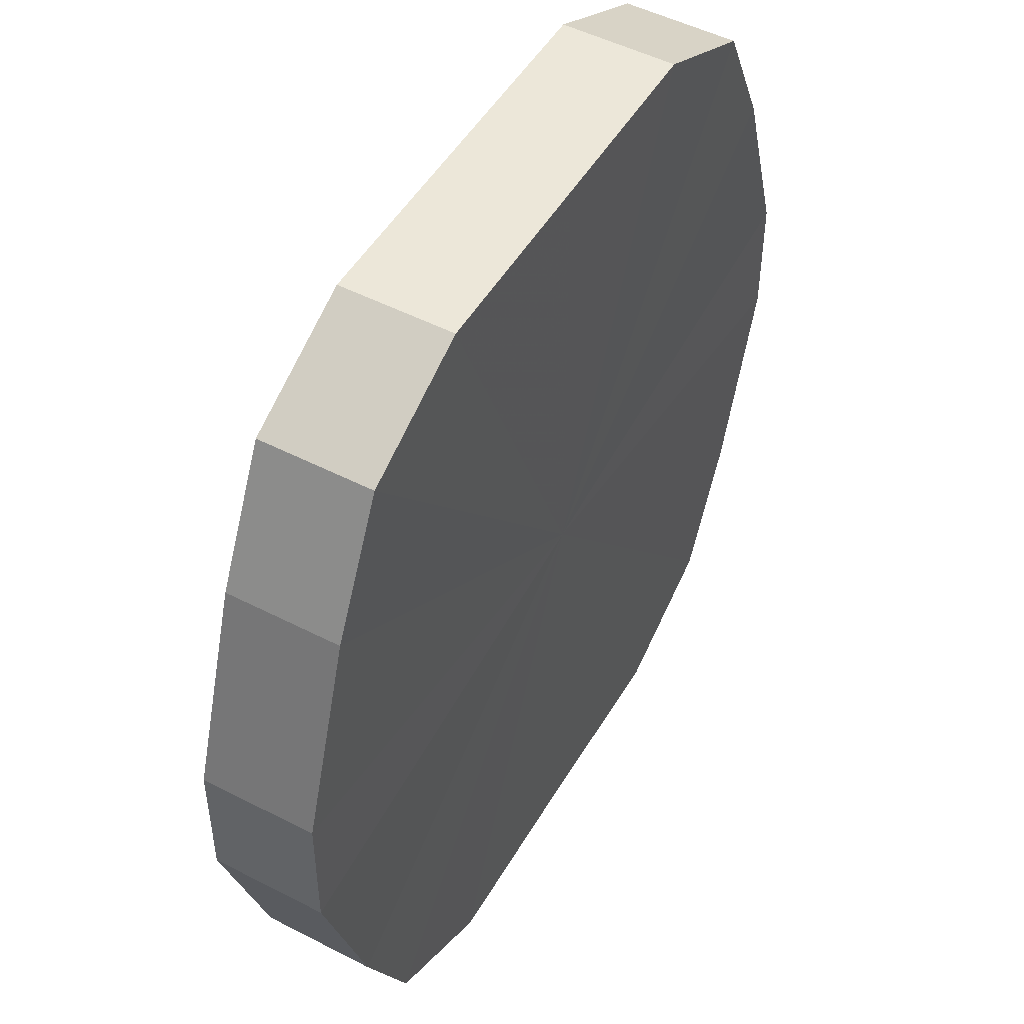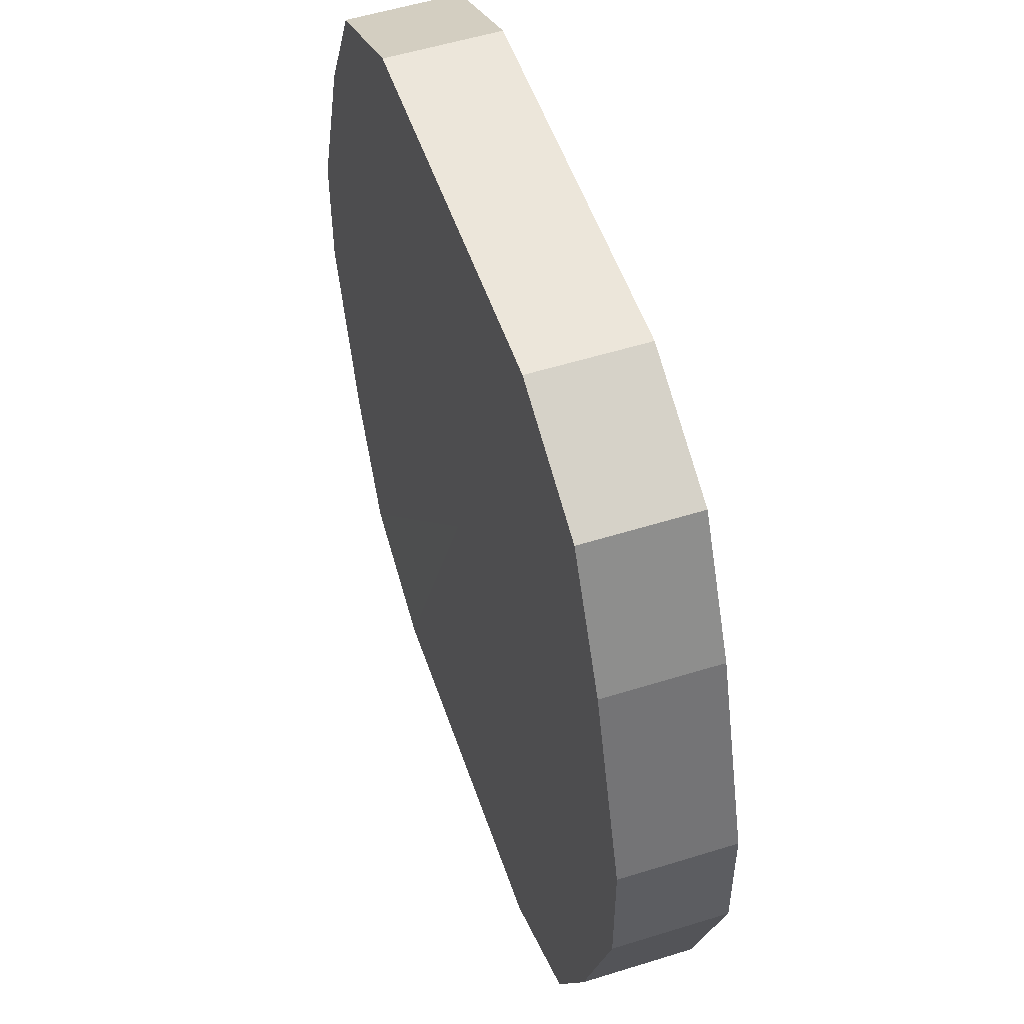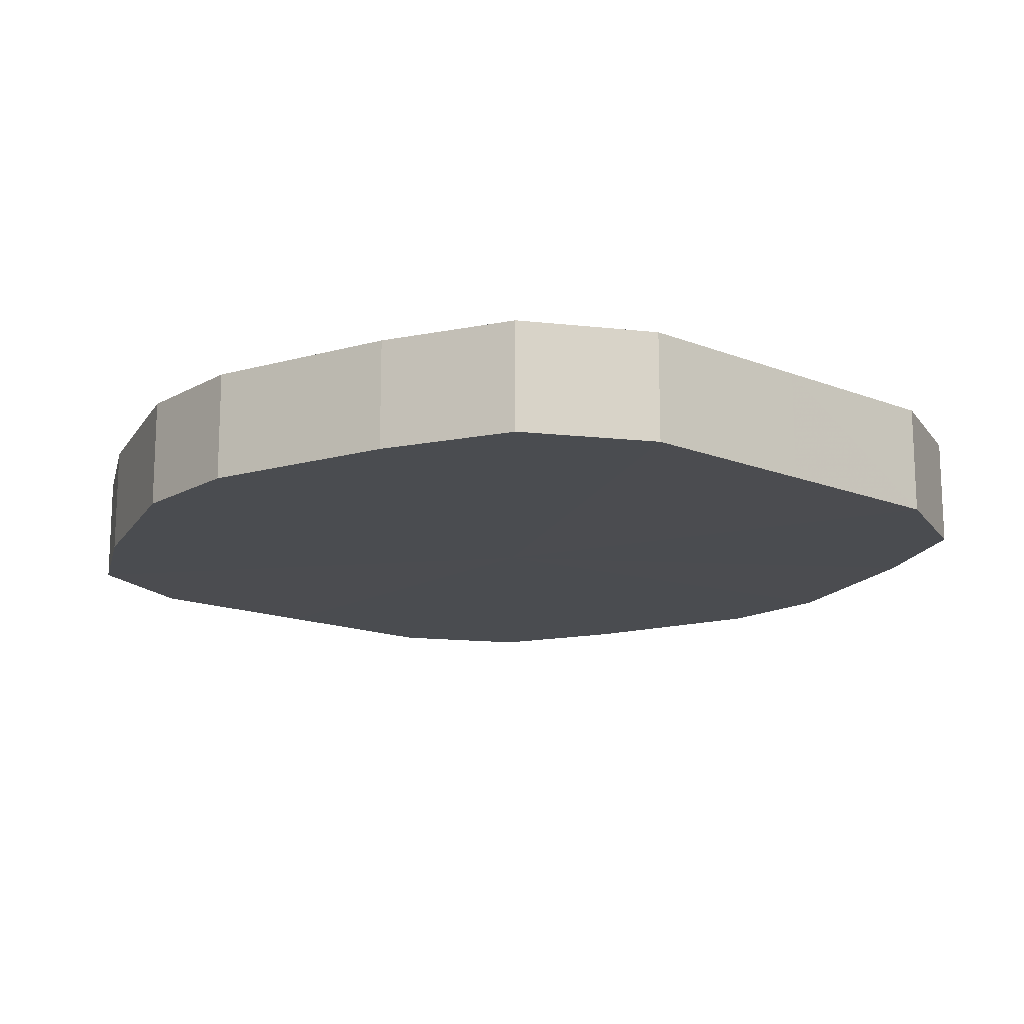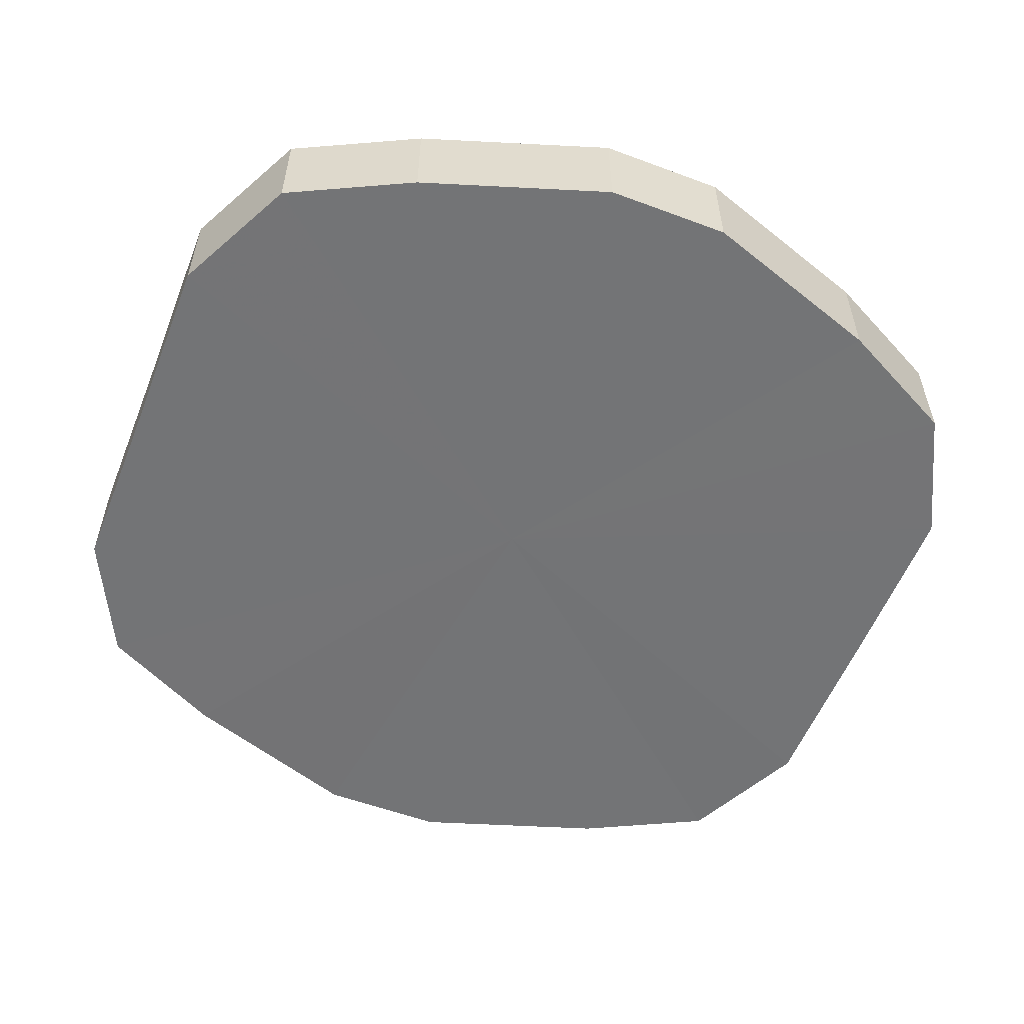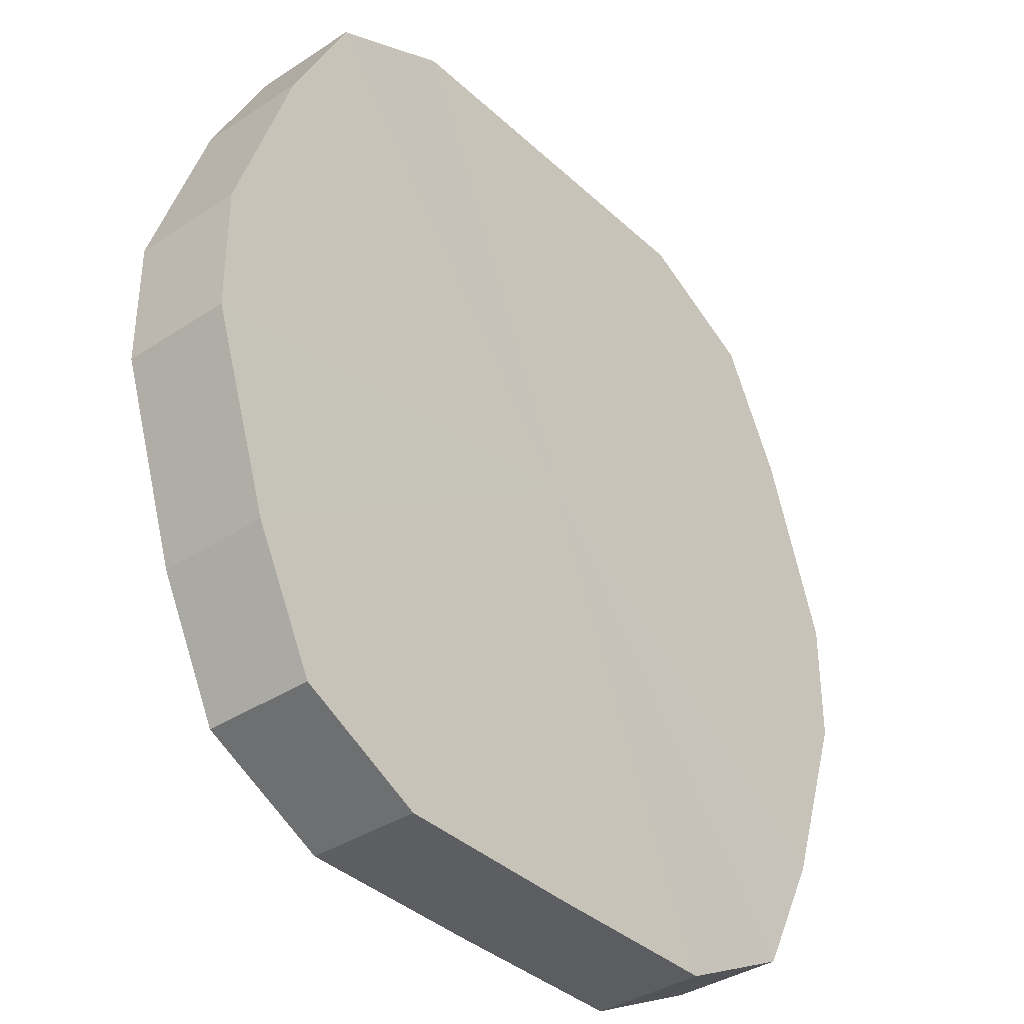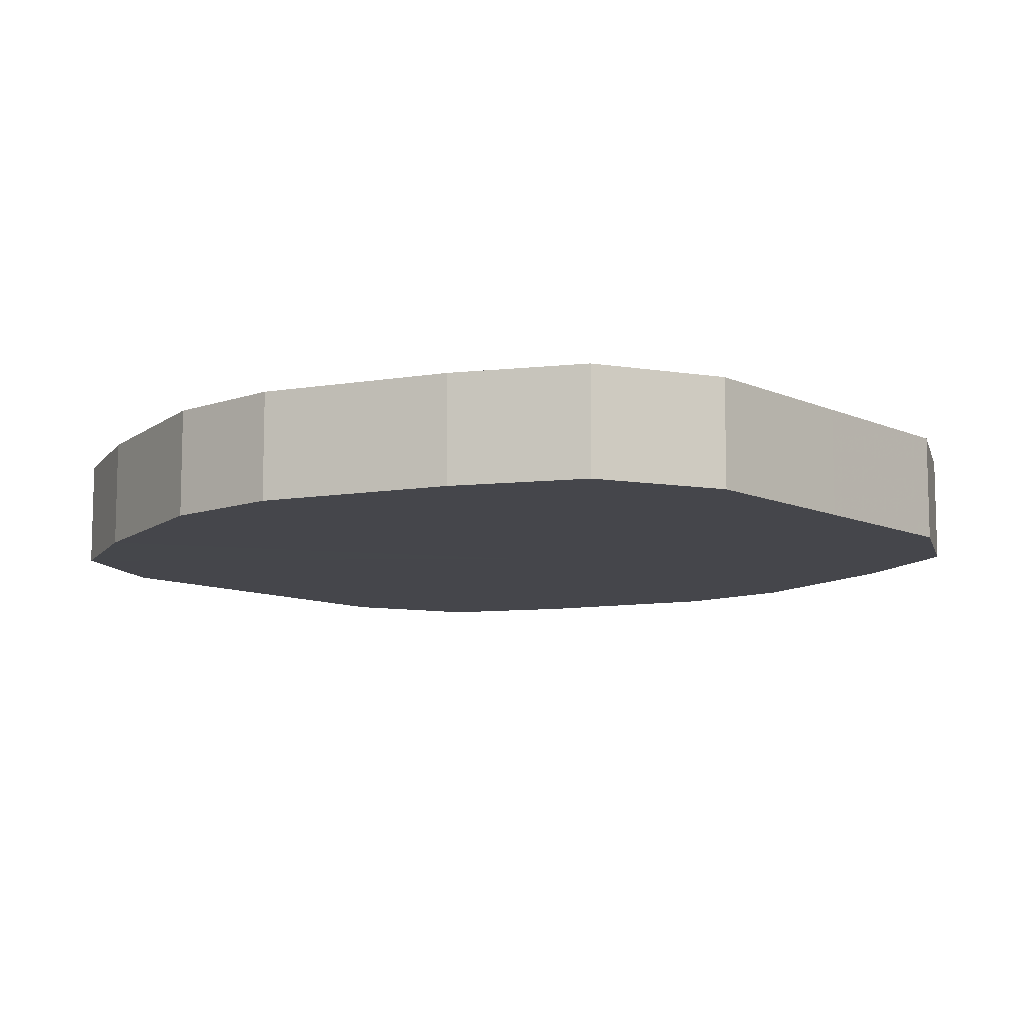
<metadata>
{"format":"obj","ext":"obj","renderer":"f3d","projection":"perspective","resolution":1024,"background":"white","views":[{"elev":49.5,"azim":-60.5,"up":"+Y"},{"elev":53.1,"azim":71.4,"up":"+Y"},{"elev":-15.1,"azim":139.8,"up":"+Z"},{"elev":-56.1,"azim":68.5,"up":"+Z"},{"elev":-37.2,"azim":130.4,"up":"+Y"},{"elev":-10.1,"azim":-48.5,"up":"+Z"}]}
</metadata>
<code>
o 16881
v 2207 1876 14.97
v 2207 1876 14.97
v 2207 1876 14.99
v 2207 1876 14.97
v 2207 1876 14.99
v 2207 1876 14.97
v 2207 1876 14.99
v 2207 1876 14.97
v 2207 1876 14.99
v 2207 1876 14.97
v 2207 1876 14.99
v 2207 1876 14.97
v 2207 1876 14.99
v 2207 1876 14.97
v 2207 1876 14.99
v 2207 1876 14.97
v 2207 1876 14.99
v 2207 1876 14.97
v 2207 1876 14.99
v 2207 1876 14.97
v 2207 1876 14.99
v 2207 1876 14.97
v 2207 1876 14.99
v 2207 1876 14.97
v 2207 1876 14.99
v 2207 1876 14.97
v 2207 1876 14.99
v 2207 1876 14.97
v 2207 1876 14.99
v 2207 1876 14.97
v 2207 1876 14.99
v 2207 1876 14.97
v 2207 1876 14.99
v 2207 1876 14.97
v 2207 1876 14.99
v 2207 1876 14.99
v 2207 1876 14.99
v 2207 1876 14.97
v 2207 1876 14.99
v 2207 1876 14.97
v 2207 1876 14.99
v 2207 1876 14.99
v 2207 1876 14.97
v 2207 1876 14.99
v 2207 1876 14.97
v 2207 1876 14.97
v 2207 1876 14.99
v 2207 1876 14.99
v 2207 1876 14.97
v 2207 1876 14.99
v 2207 1876 14.97
v 2207 1876 14.97
v 2207 1876 14.99
v 2207 1876 14.99
v 2207 1876 14.97
v 2207 1876 14.99
v 2207 1876 14.97
v 2207 1876 14.97
v 2207 1876 14.99
v 2207 1876 14.99
v 2207 1876 14.97
v 2207 1876 14.99
v 2207 1876 14.97
v 2207 1876 14.97
v 2207 1876 14.99
v 2207 1876 14.99
v 2207 1876 14.97
v 2207 1876 14.99
v 2207 1876 14.97
v 2207 1876 14.97
v 2207 1876 14.99
v 2207 1876 14.97
v 2207 1876 14.97
v 2207 1876 14.97
v 2207 1876 14.97
v 2207 1876 14.97
v 2207 1876 14.97
v 2207 1876 14.97
v 2207 1876 14.97
v 2207 1876 14.97
v 2207 1876 14.97
v 2207 1876 14.97
v 2207 1876 14.97
v 2207 1876 14.97
v 2207 1876 14.97
v 2207 1876 14.97
v 2207 1876 14.97
v 2207 1876 14.97
v 2207 1876 14.97
v 2207 1876 14.97
v 2207 1876 14.97
v 2207 1876 14.99
v 2207 1876 14.99
v 2207 1876 14.99
v 2207 1876 14.99
v 2207 1876 14.99
v 2207 1876 14.99
v 2207 1876 14.99
v 2207 1876 14.99
v 2207 1876 14.99
v 2207 1876 14.99
v 2207 1876 14.99
v 2207 1876 14.99
v 2207 1876 14.99
v 2207 1876 14.99
v 2207 1876 14.99
v 2207 1876 14.99
v 2207 1876 14.99
v 2207 1876 14.99
v 2207 1876 14.99
f 1 2 3
f 2 4 5
f 6 1 7
f 4 8 9
f 10 6 11
f 8 12 13
f 14 10 15
f 12 16 17
f 18 14 19
f 16 20 21
f 22 18 23
f 20 24 25
f 26 22 27
f 24 28 29
f 30 26 31
f 28 32 33
f 34 30 35
f 32 34 36
f 37 38 39
f 39 40 41
f 42 43 37
f 44 45 42
f 41 46 47
f 48 49 44
f 50 51 48
f 47 52 53
f 54 55 50
f 56 57 54
f 53 58 59
f 60 61 56
f 62 63 60
f 59 64 65
f 66 67 62
f 68 69 66
f 65 70 71
f 71 72 68
f 73 74 75
f 73 76 74
f 73 75 77
f 73 78 76
f 73 77 79
f 73 80 78
f 73 79 81
f 73 82 80
f 73 81 83
f 73 84 82
f 73 83 85
f 73 86 84
f 73 85 87
f 73 88 86
f 73 87 89
f 73 90 88
f 73 89 91
f 73 91 90
f 92 93 94
f 92 95 93
f 92 94 96
f 92 97 95
f 92 96 98
f 92 99 97
f 92 98 100
f 92 101 99
f 92 100 102
f 92 103 101
f 92 102 104
f 92 105 103
f 92 104 106
f 92 107 105
f 92 106 108
f 92 109 107
f 92 108 110
f 92 110 109

</code>
